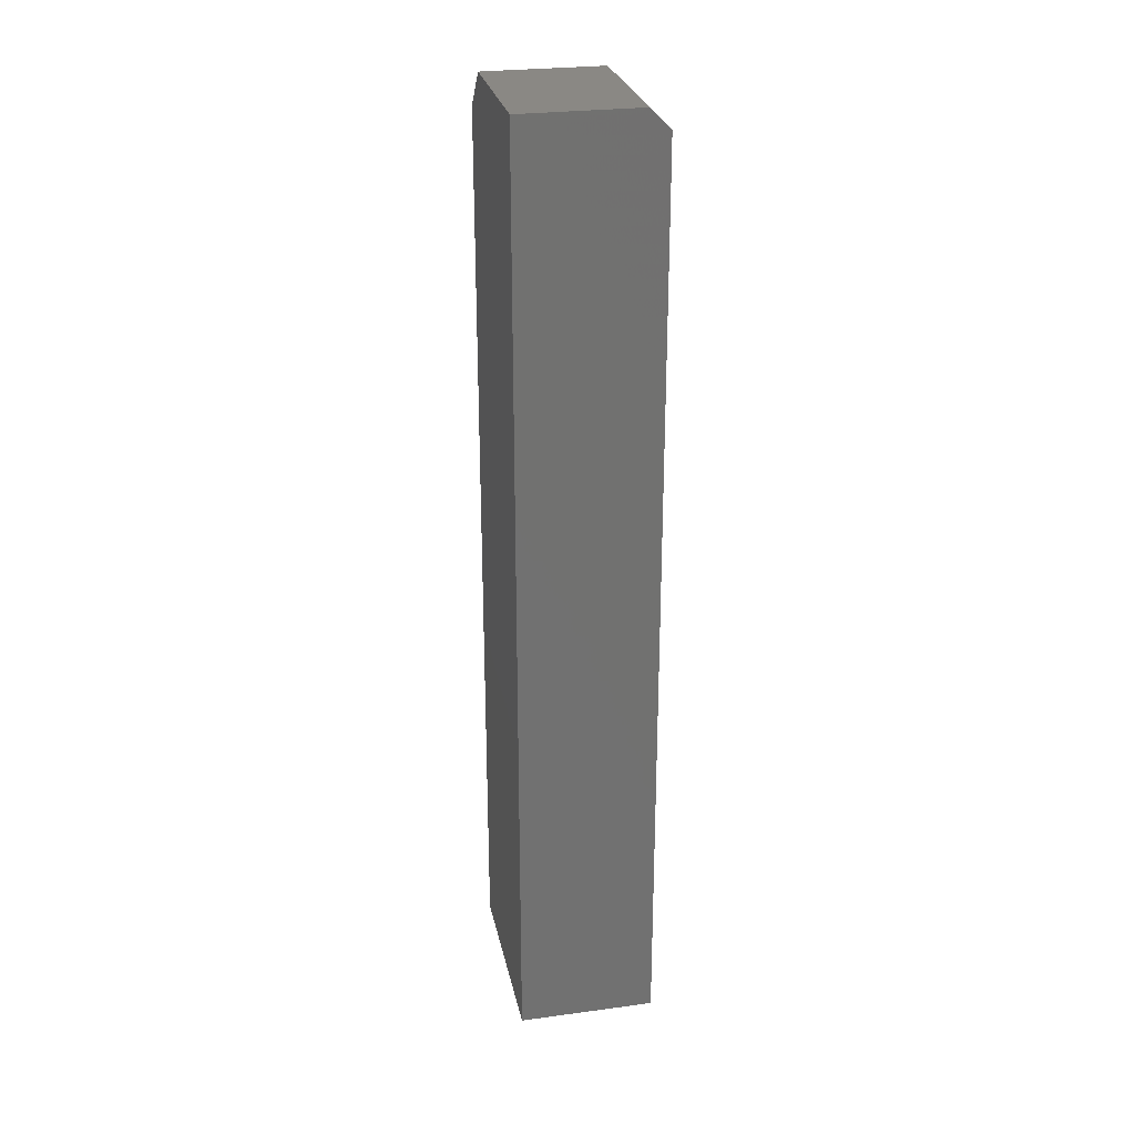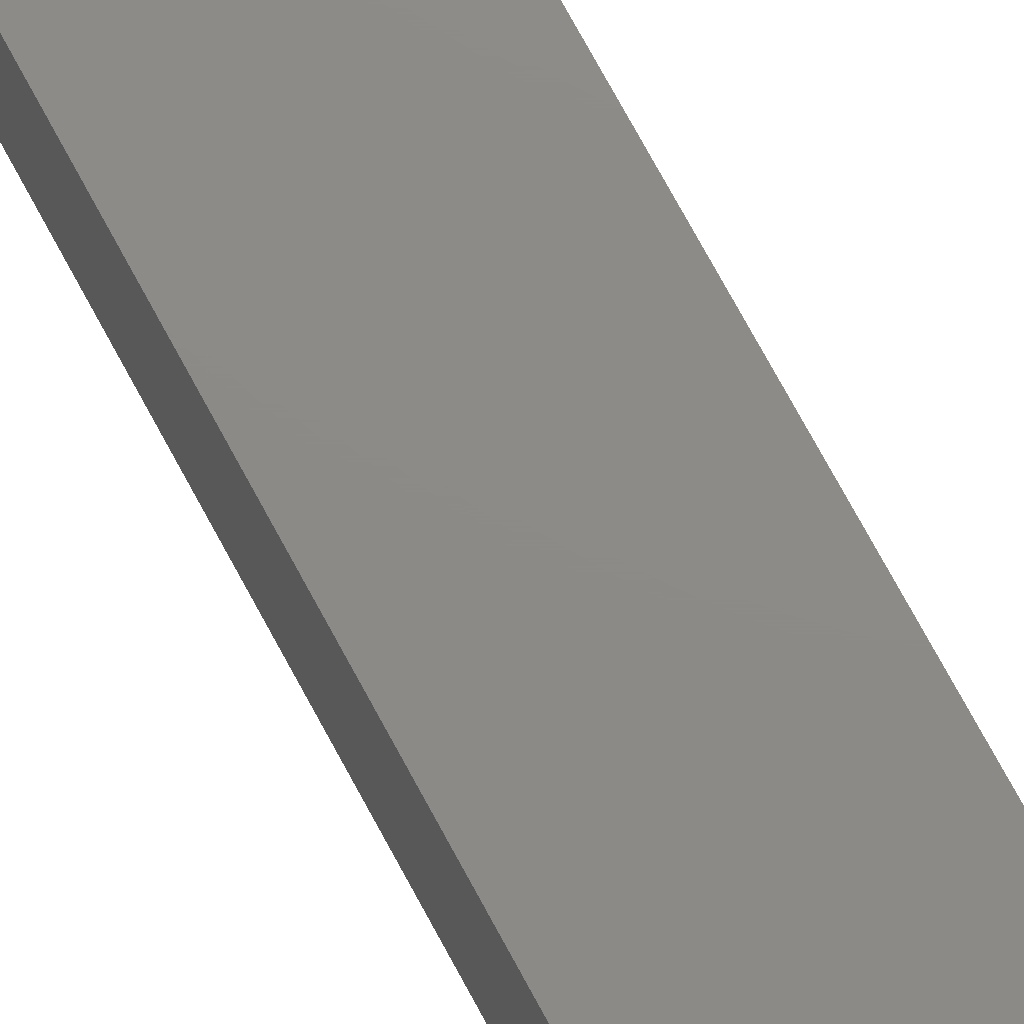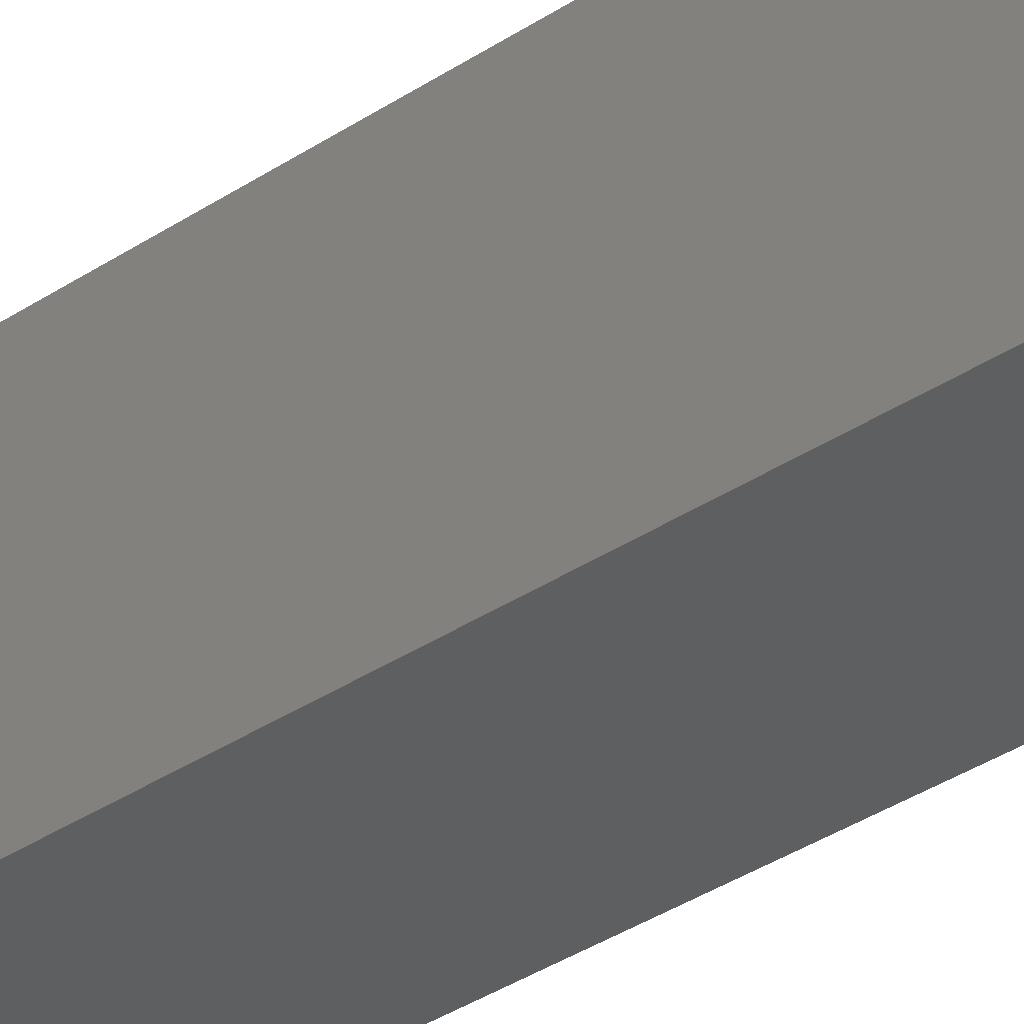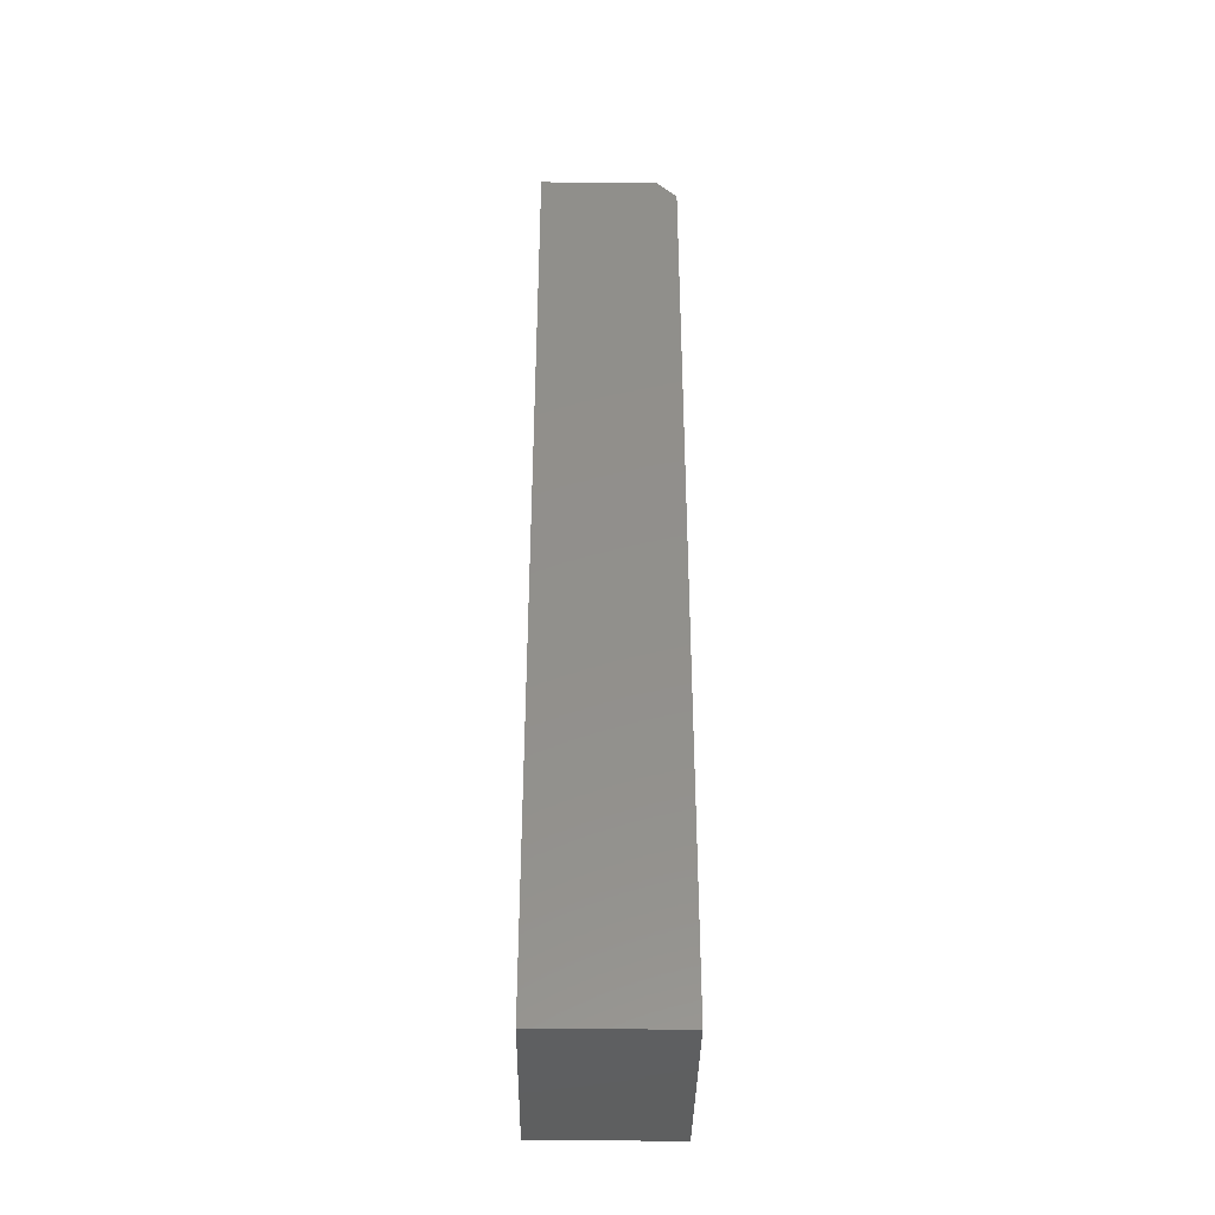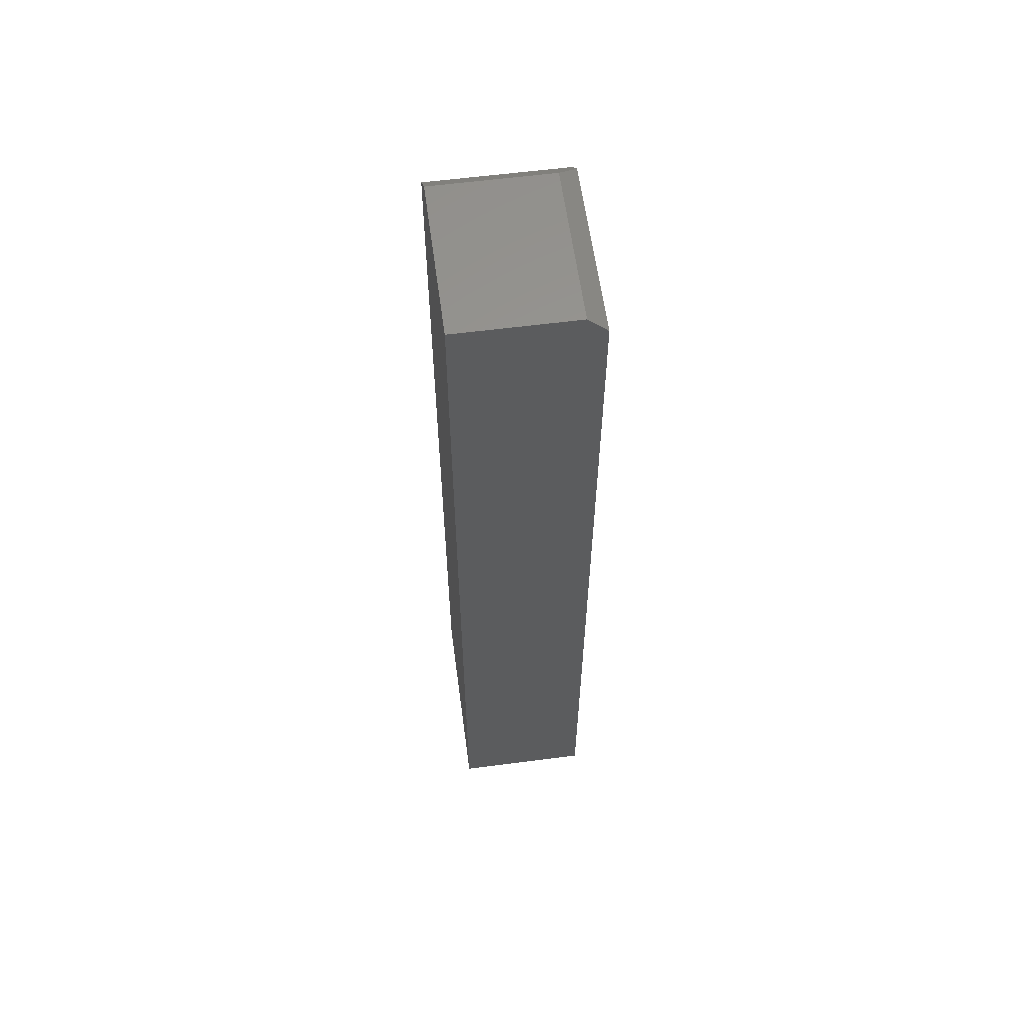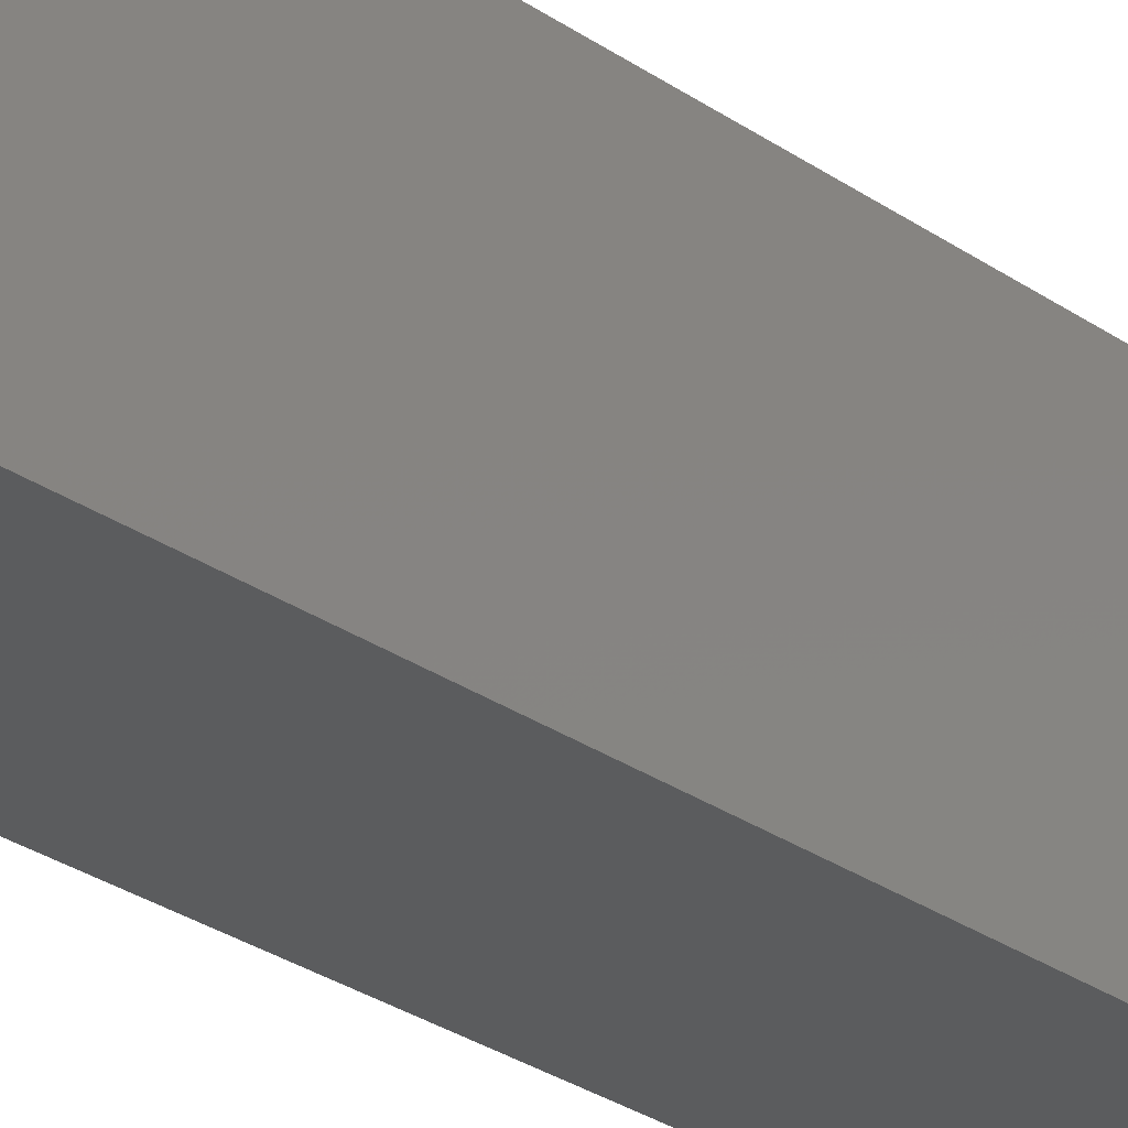
<metadata>
{"format":"stl","ext":"stl","renderer":"f3d","projection":"perspective","resolution":1024,"background":"white","views":[{"elev":27.0,"azim":168.3,"up":"+Y"},{"elev":76.7,"azim":-28.7,"up":"+Z"},{"elev":-37.9,"azim":129.9,"up":"+Z"},{"elev":-38.1,"azim":179.2,"up":"+Y"},{"elev":59.7,"azim":172.4,"up":"+Y"},{"elev":-28.1,"azim":43.4,"up":"+Z"}]}
</metadata>
<code>
# stl→obj: 12 verts, 20 faces
v 0.01562 0 -4.592e-17
v 0 -0.01562 -4.497e-17
v 0.01562 7.755e-18 0.1266
v 0 -0.01562 0.1423
v 0 -0.03125 0.1579
v 0 -0.75 0.1579
v 0 -0.75 0
v 0.1094 -0.03125 0.1579
v 0.1094 -0.75 0.1579
v 0.1094 0 -4.592e-17
v 0.1094 7.755e-18 0.1266
v 0.1094 -0.75 0
f 1 2 3
f 3 2 4
f 5 4 6
f 6 4 2
f 6 2 7
f 8 5 9
f 9 5 6
f 10 1 11
f 11 1 3
f 12 10 9
f 9 10 11
f 9 11 8
f 8 11 5
f 5 11 3
f 5 3 4
f 12 7 10
f 10 7 2
f 10 2 1
f 9 6 12
f 12 6 7

</code>
